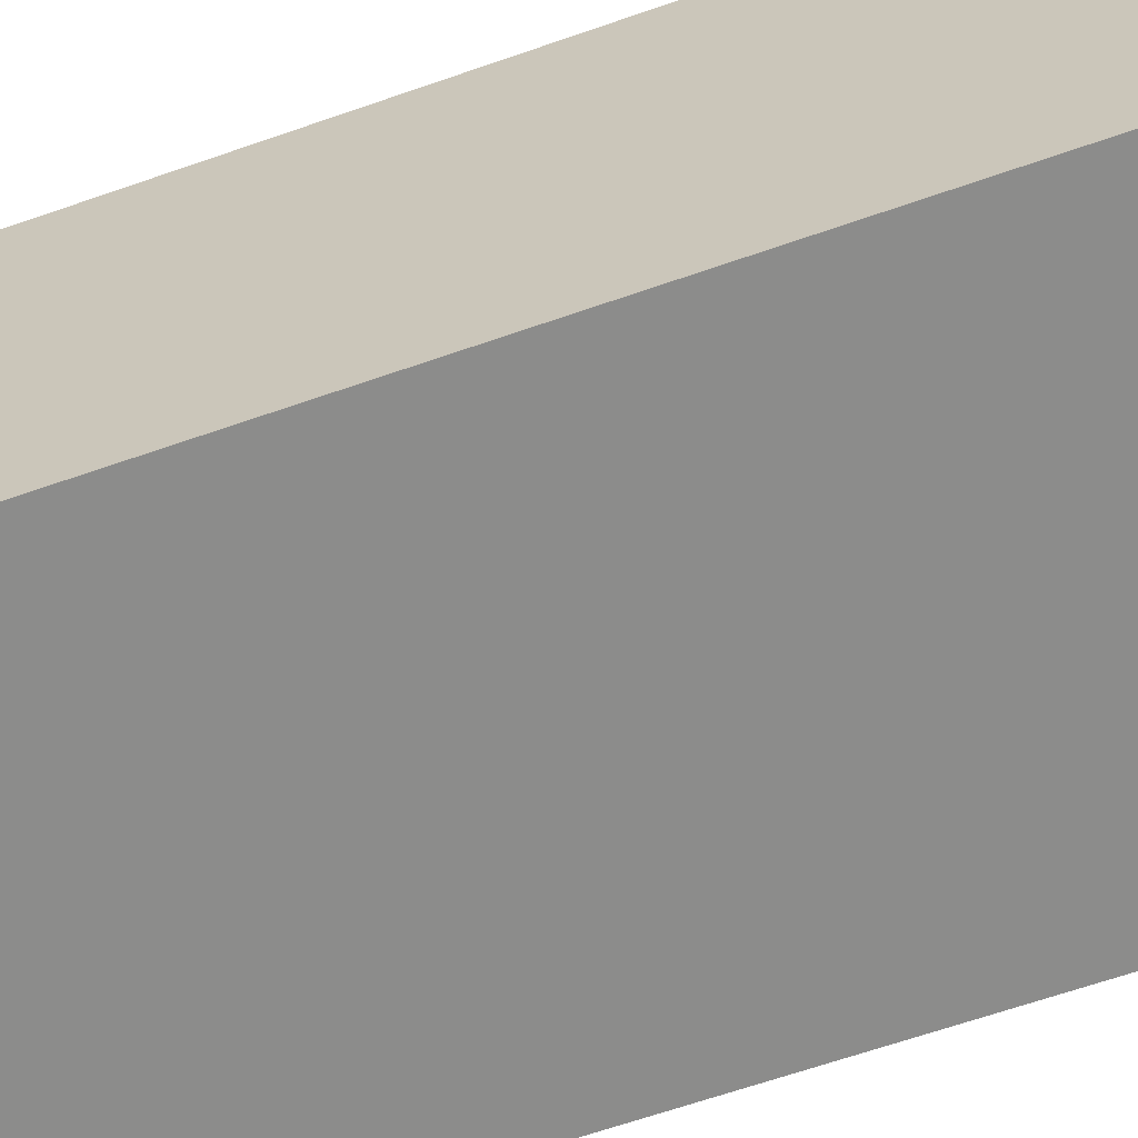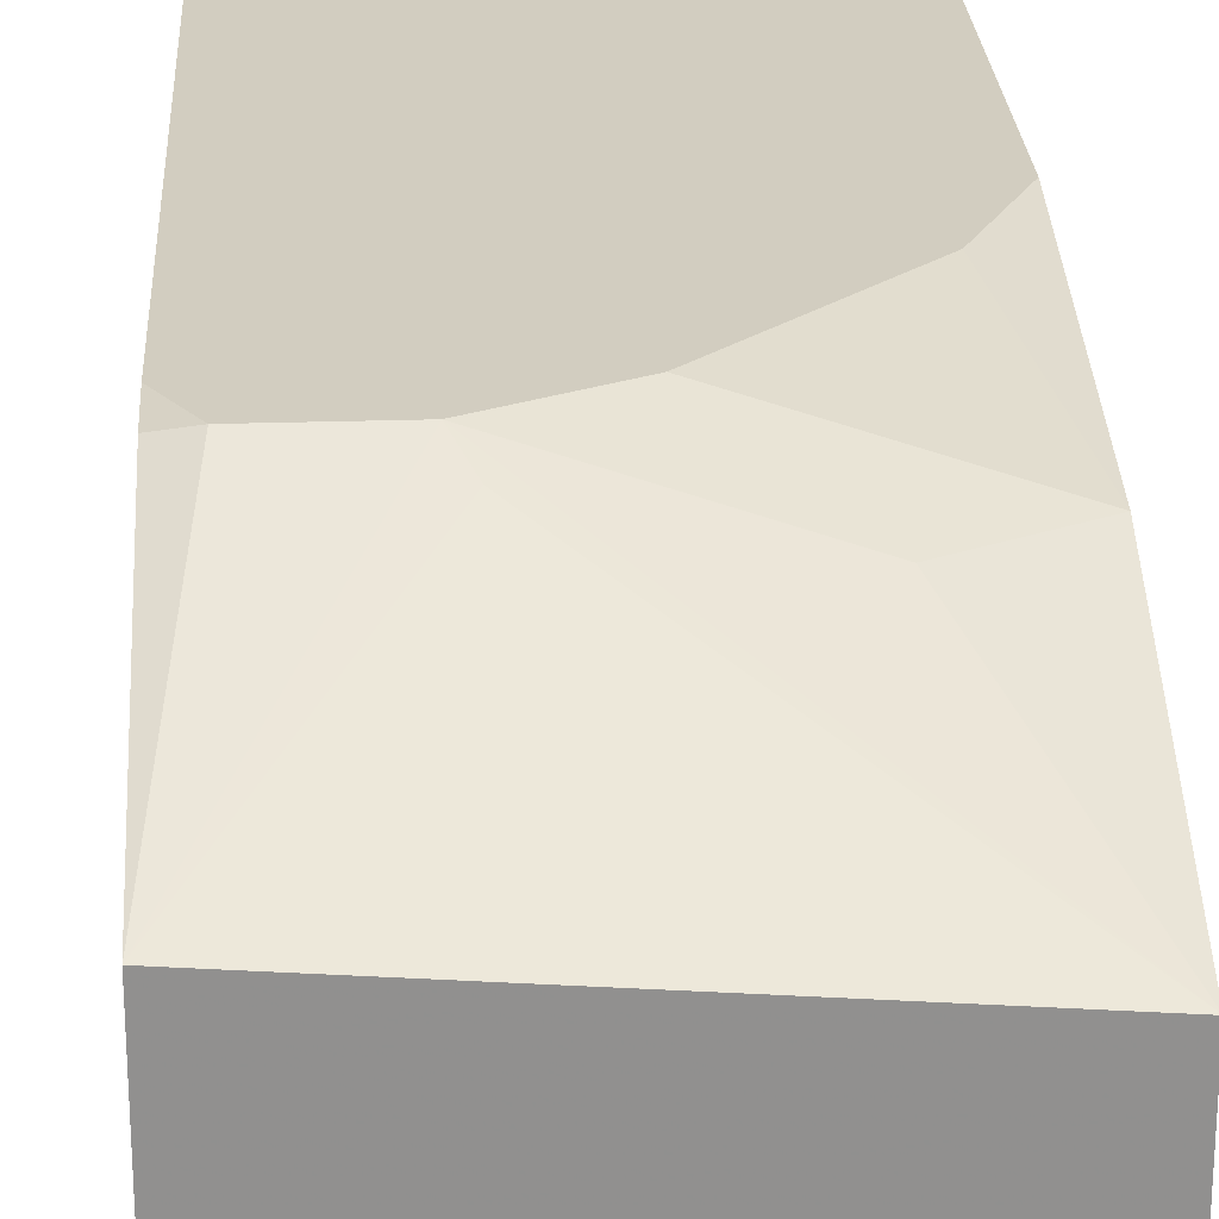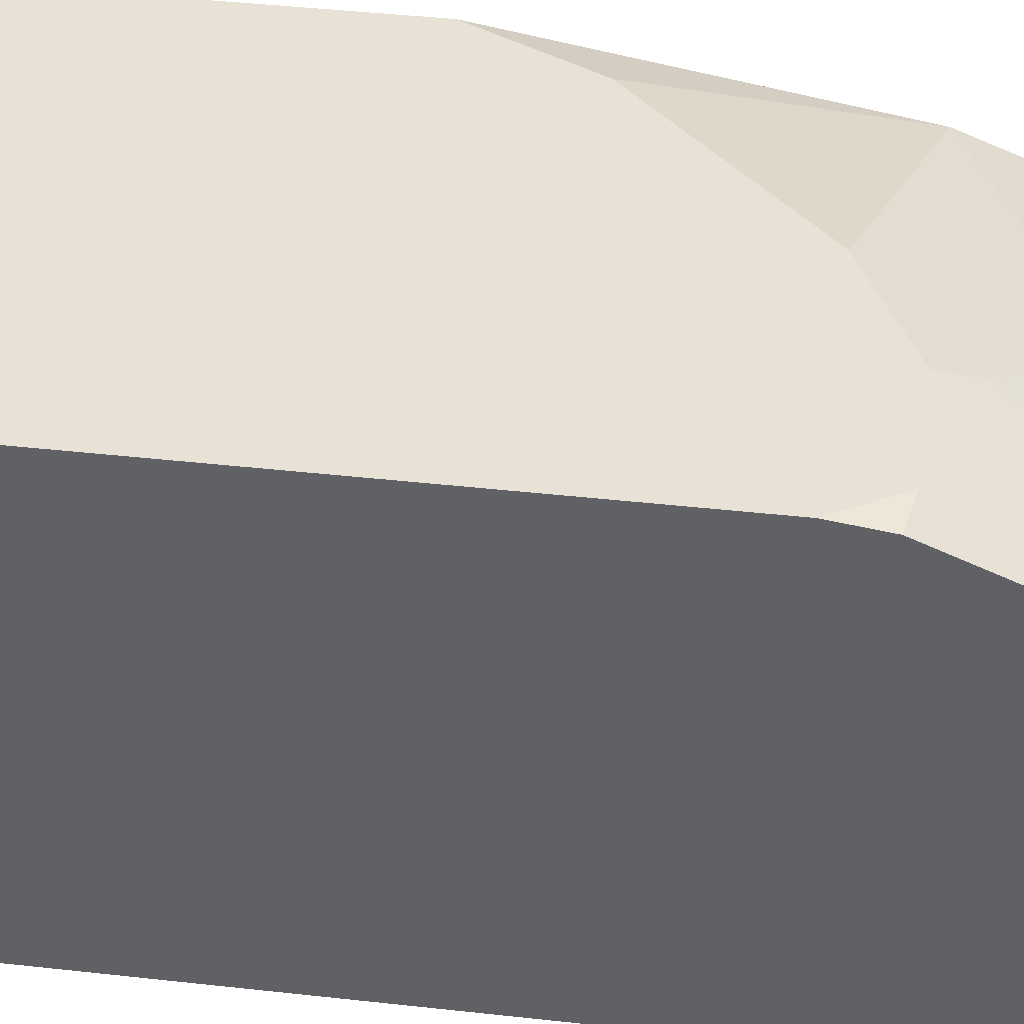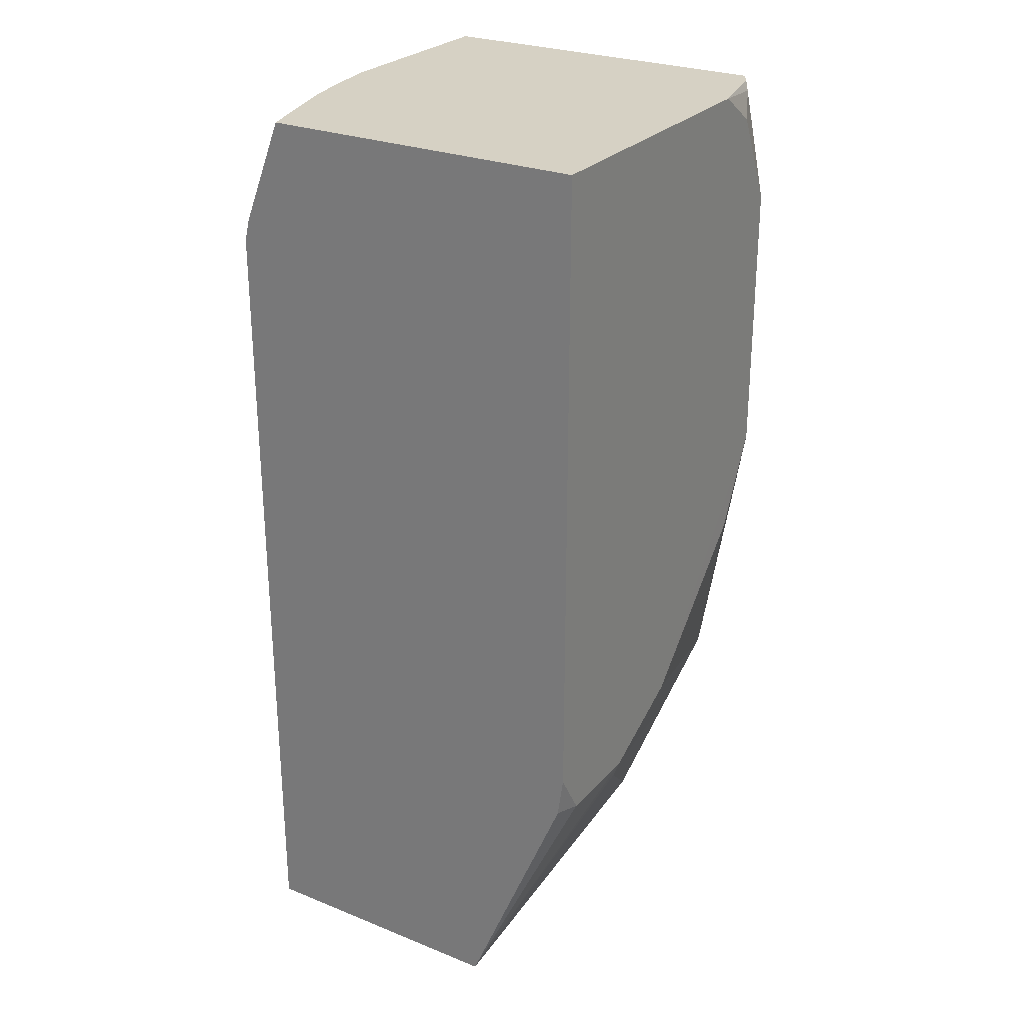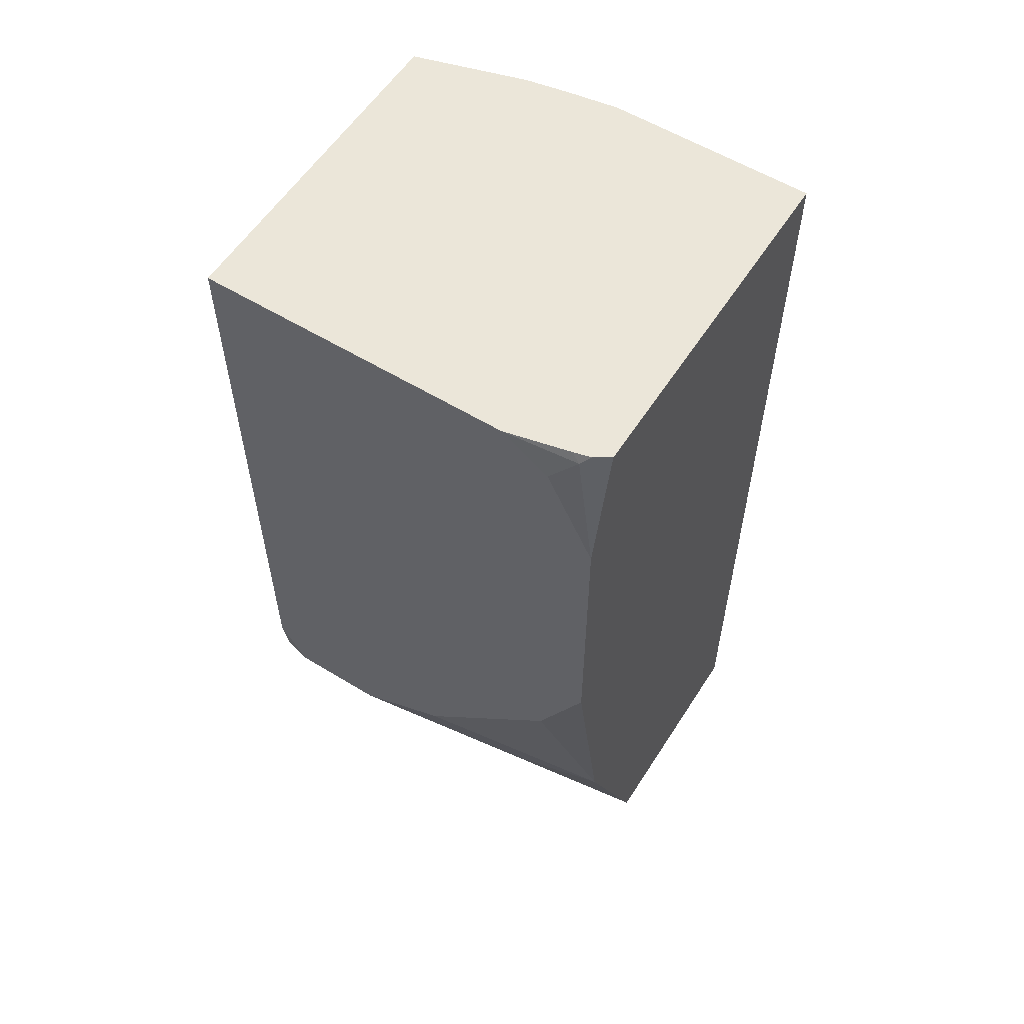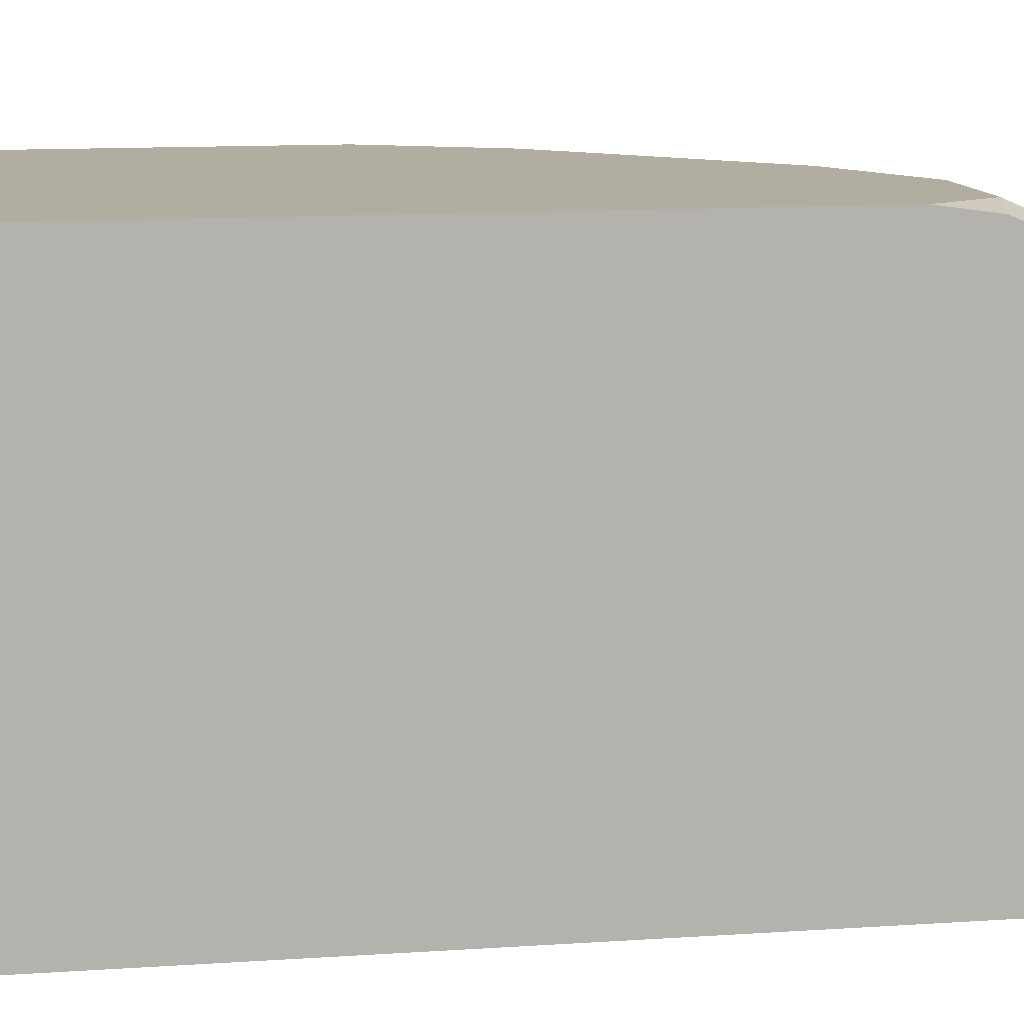
<metadata>
{"format":"obj","ext":"obj","renderer":"f3d","projection":"perspective","resolution":1024,"background":"white","views":[{"elev":-64.1,"azim":109.5,"up":"+Y"},{"elev":24.6,"azim":176.9,"up":"+Y"},{"elev":40.5,"azim":97.9,"up":"+Y"},{"elev":26.8,"azim":121.9,"up":"+Z"},{"elev":57.5,"azim":-147.6,"up":"+Z"},{"elev":10.4,"azim":79.3,"up":"+Y"}]}
</metadata>
<code>
v 0.07898 -0.07902 0.3493
v 0.1644 -0.07902 0.3493
v 0.07898 0.06743 0.3493
v 0.07898 -0.07902 -0.04393
v 0.1858 -0.07567 0.3493
v 0.1976 -0.07902 0.3359
v 0.08538 0.07142 0.3493
v 0.07898 0.07905 0.2963
v 0.07898 0.01832 -0.04393
v 0.2491 -0.07902 -0.04393
v 0.2033 -0.0725 0.3493
v 0.2491 -0.07682 0.3052
v 0.2198 -0.07408 0.3359
v 0.2042 -0.07244 0.349
v 0.2491 -0.07902 0.2963
v 0.09246 0.0732 0.3493
v 0.08892 0.07408 0.3457
v 0.0988 0.07902 0.3359
v 0.1186 0.07902 0.3493
v 0.2491 0.07902 0.3493
v 0.07898 0.07905 0.1779
v 0.07905 0.05927 0.05931
v 0.1186 0.05927 0.03952
v 0.1976 0.07902 0.05931
v 0.191 0.07244 0.0461
v 0.2491 0.03238 -0.04393
v 0.07898 0.05927 0.05934
v 0.2046 -0.07213 0.3493
v 0.2491 -0.05927 0.3493
v 0.2223 -0.06914 0.3457
v 0.2491 0.07902 0.07905
v 0.2371 0.07902 0.05931
v 0.1581 0.07902 0.07905
v 0.1383 0.07902 0.0988
v 0.0988 0.07902 0.1383
v 0.2491 0.07662 0.06169
f 11 14 28
f 12 29 13
f 13 30 14
f 14 30 29
f 13 29 30
f 10 29 12
f 9 27 22
f 10 31 20
f 10 36 31
f 10 26 36
f 9 25 26
f 9 24 25
f 14 29 28
f 10 20 29
f 16 19 17
f 24 26 25
f 21 31 32
f 9 23 24
f 31 36 32
f 27 34 33
f 27 35 34
f 26 32 36
f 24 32 26
f 17 19 18
f 23 33 24
f 22 27 33
f 21 35 27
f 21 34 35
f 21 33 34
f 21 24 33
f 21 32 24
f 22 33 23
f 9 22 23
f 10 12 15
f 8 20 31
f 1 4 10
f 1 9 4
f 1 27 9
f 1 21 27
f 1 8 21
f 1 3 8
f 1 10 15
f 1 7 3
f 1 19 16
f 1 20 19
f 1 29 20
f 1 11 28
f 1 5 11
f 1 2 5
f 1 16 7
f 1 15 6
f 1 28 29
f 2 6 5
f 1 6 2
f 8 19 20
f 8 18 19
f 7 17 8
f 7 16 17
f 6 15 12
f 6 14 11
f 8 17 18
f 6 12 13
f 8 31 21
f 5 6 11
f 4 26 10
f 4 9 26
f 6 13 14
f 3 7 8

</code>
